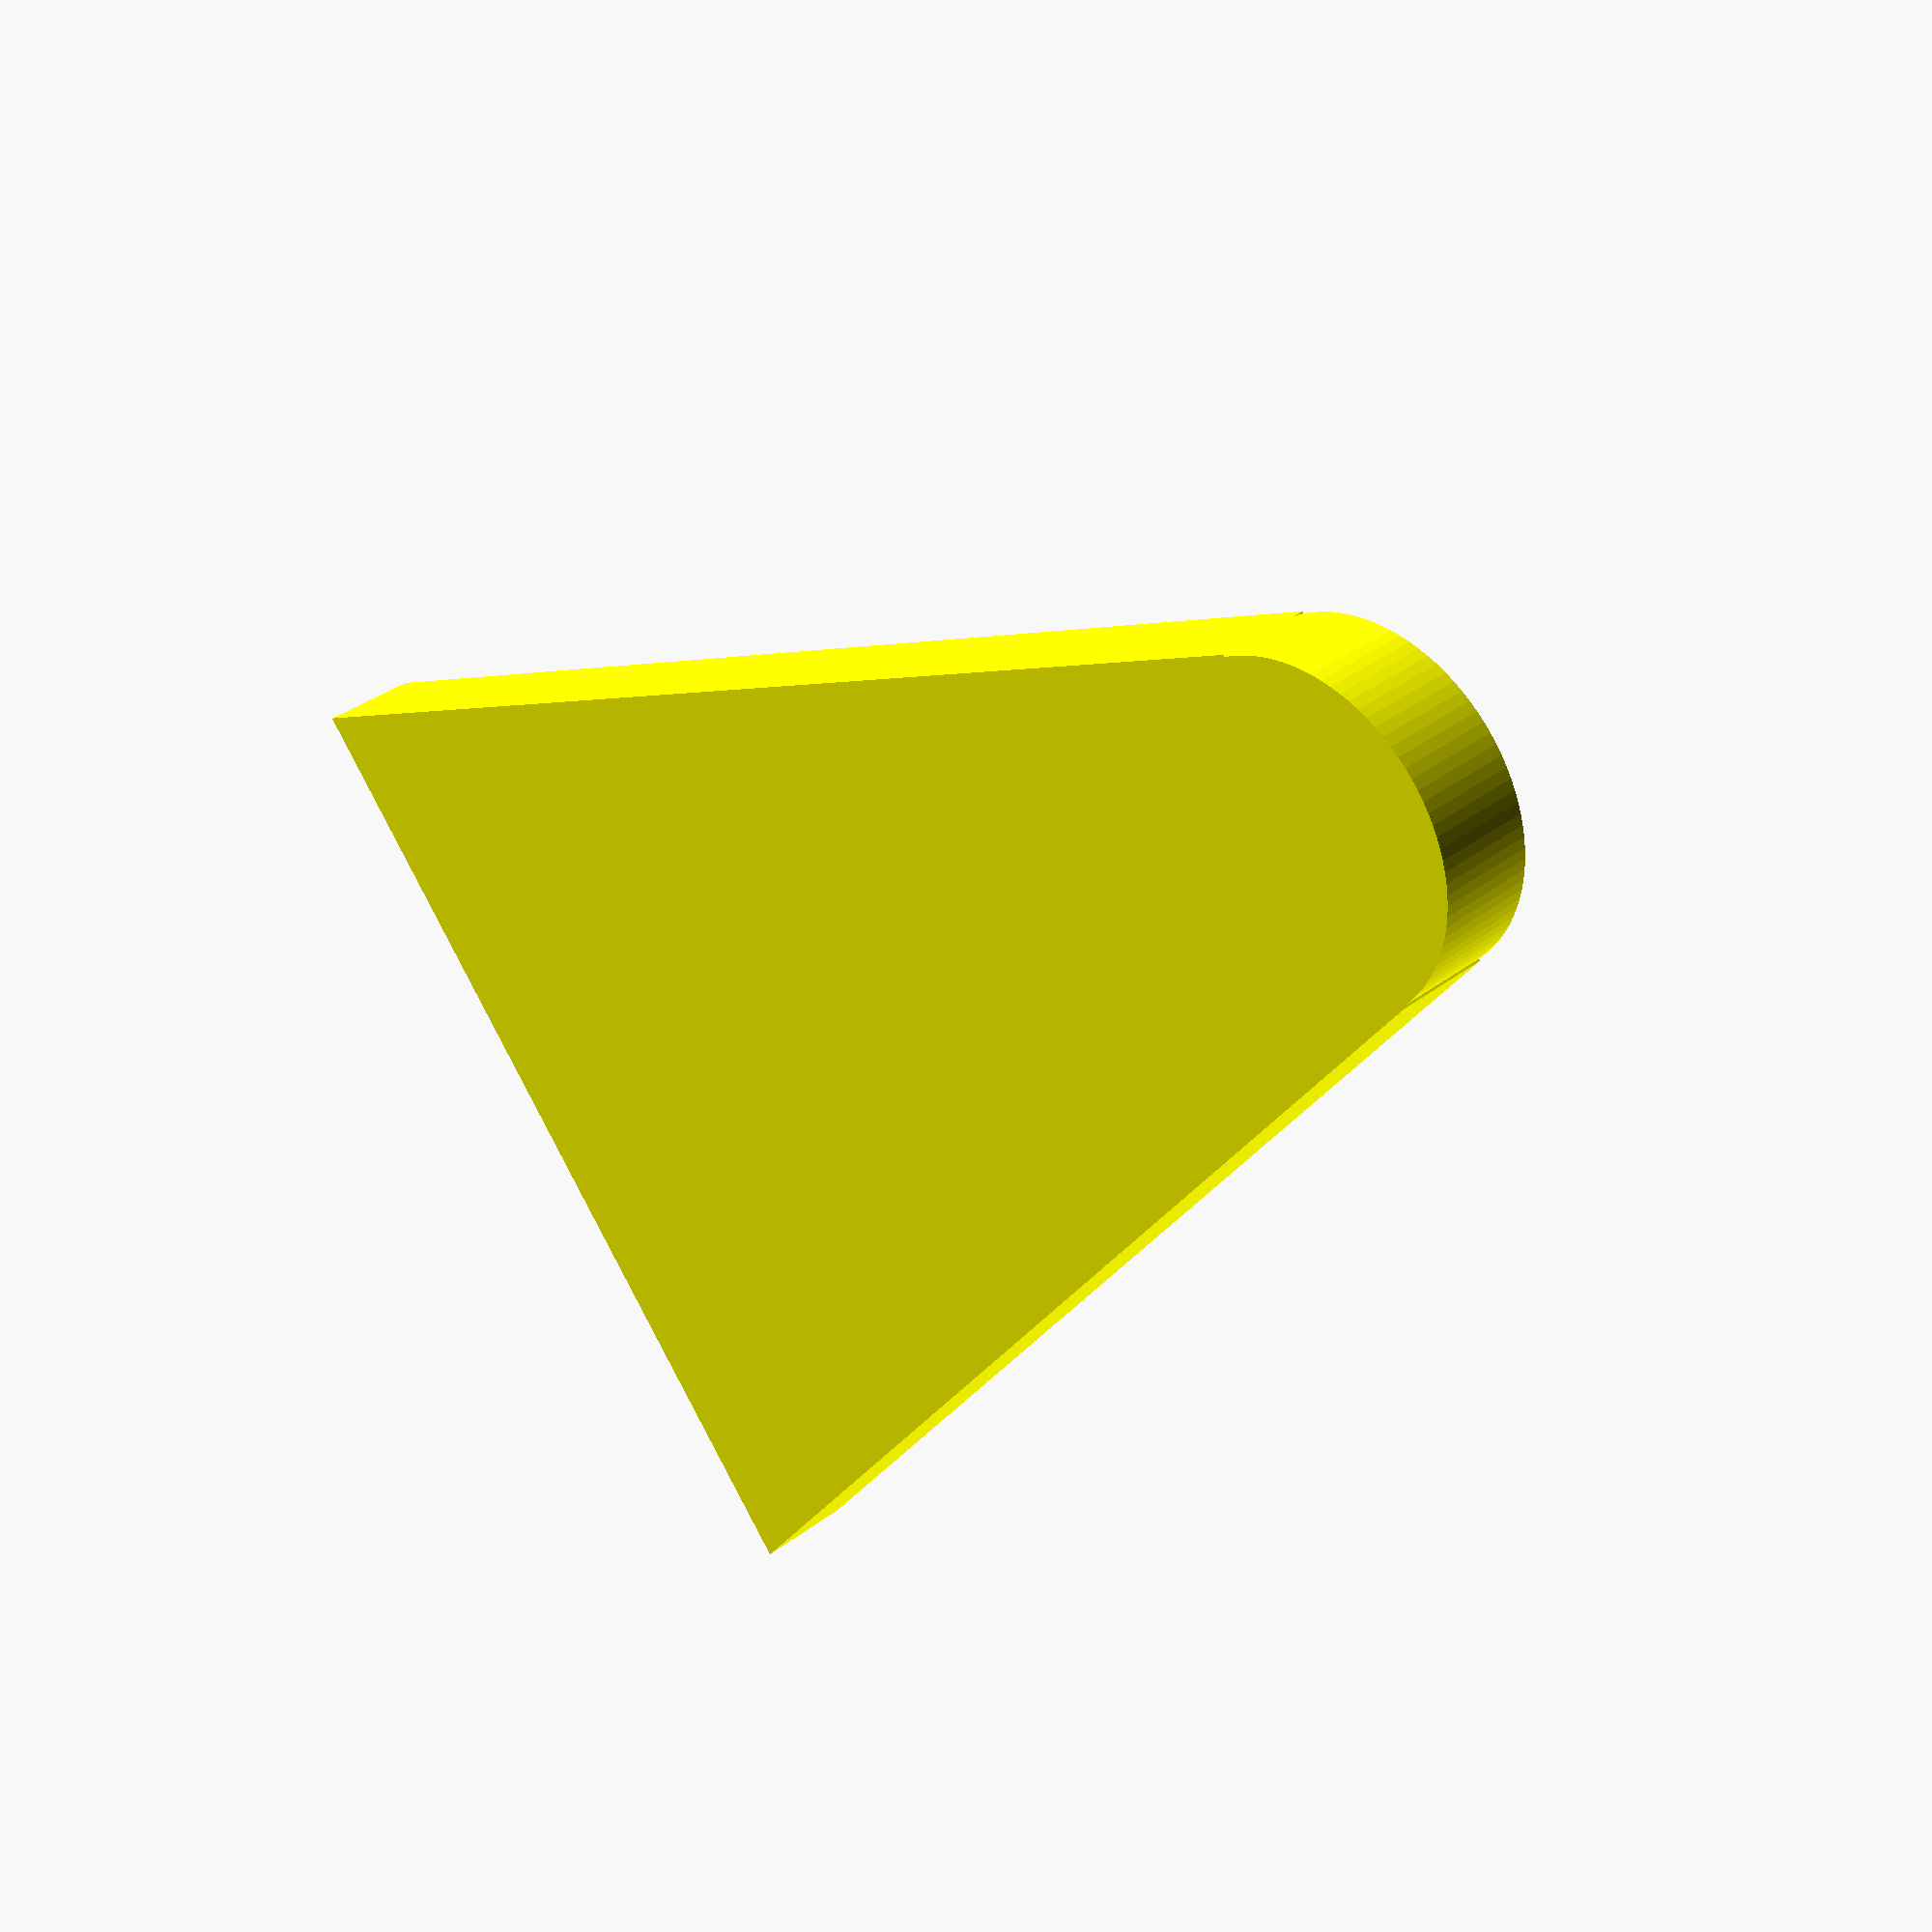
<openscad>
/*
 * Getting started...
 */
echo(version=version());
 
if (false) {
	 polyhedron (
		 points=[ [10,10,0],[10,-10,0],[-10,-10,0],[-10,10,0], // the four points at base
							 [0,0,10]  ],                                 // the apex point 
		faces=[ [0,1,4],[1,2,4],[2,3,4],[3,0,4],              // each triangle side
								[1,0,3],[2,1,3] ]                         // two triangles for square base
	 );
}
 
module axis(thickness, height, diam) {
	translate([0, -thickness / 2, height - 0.3]) {
		rotate([90, 0, 0]) {
			cylinder(h=thickness, d1=diam, d2=diam, center=true, $fn=100);
		}
	}
}

module oneSide(thickness, baseLen, height, topWidth) { 
	points = [
		[-baseLen / 2, 0, 0],           
		[baseLen / 2, 0, 0],
		[topWidth / 2, 0, height],
		[-topWidth / 2, 0, height],
	
		[-baseLen / 2, -thickness, 0],
		[baseLen / 2, -thickness, 0],
		[topWidth / 2, -thickness, height],	
		[- topWidth / 2, -thickness, height]	
	];
	
	faces = [
		[0, 3, 2, 1], // Left
		[4, 7, 6, 5], // right
		[5, 4, 0, 1], // Base
		[4, 7, 3, 0], // Front slope
		[1, 2, 6, 5]/*, // Back slope
		[7, 6, 2, 3] */// Top
	];
	
	union() {
		polyhedron(points=points, faces=faces, convexity = 1);
		// Rounded top
		axis(thickness, height - 0.1, topWidth);
	}
}

thickness = 1.5;
baseLen = 15;
height = 20;
topWidth = 5;
axisDiam = 3;
	
color("yellow") {
	difference() {
		oneSide(thickness, baseLen, height, topWidth);
		//axis(thickness * 2.5, height - 0.1, axisDiam);
	}
}


</openscad>
<views>
elev=195.3 azim=56.9 roll=213.1 proj=p view=wireframe
</views>
